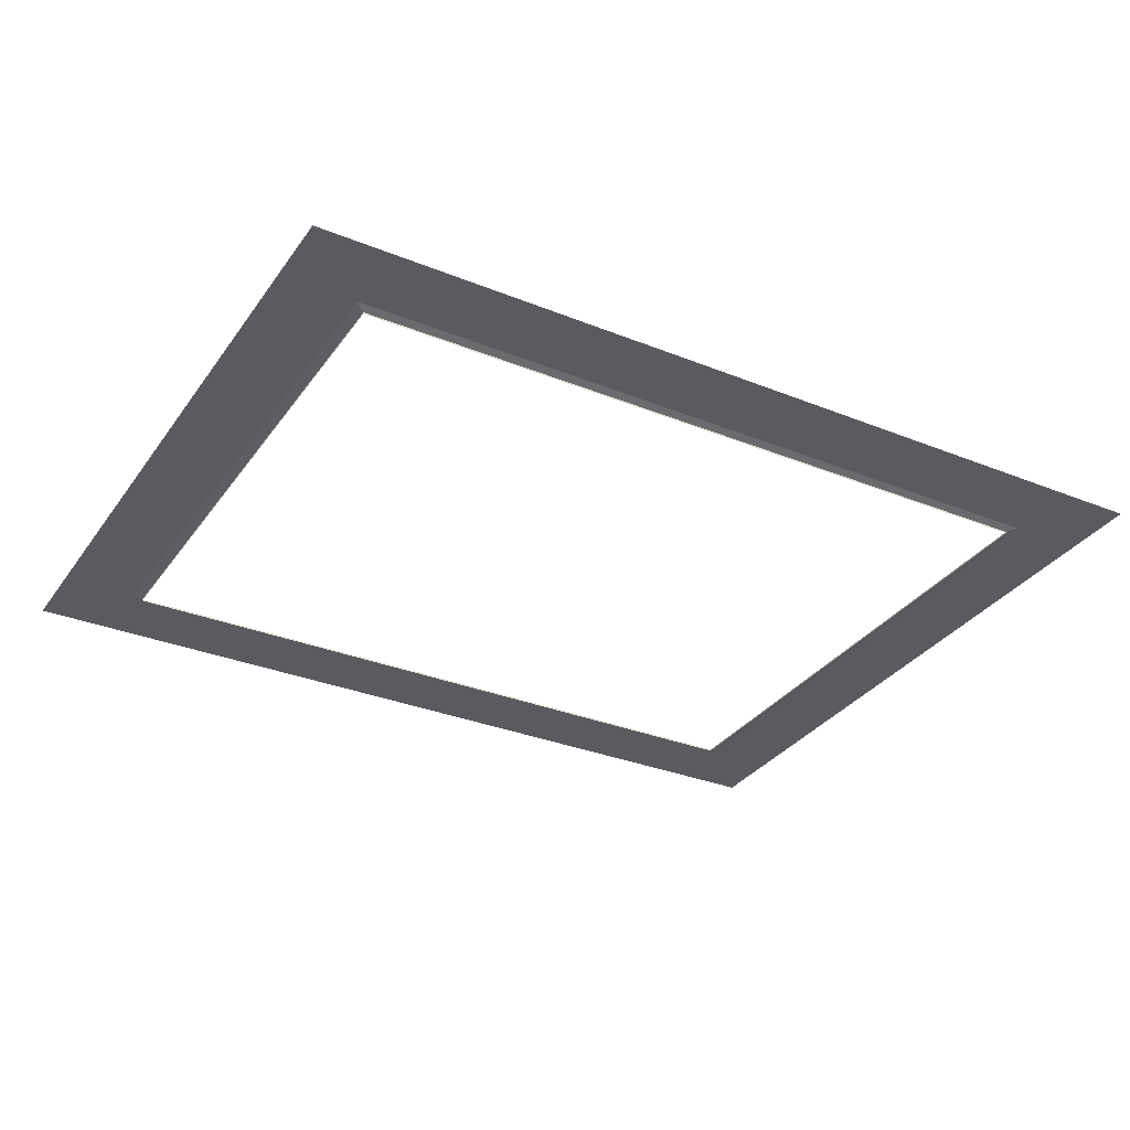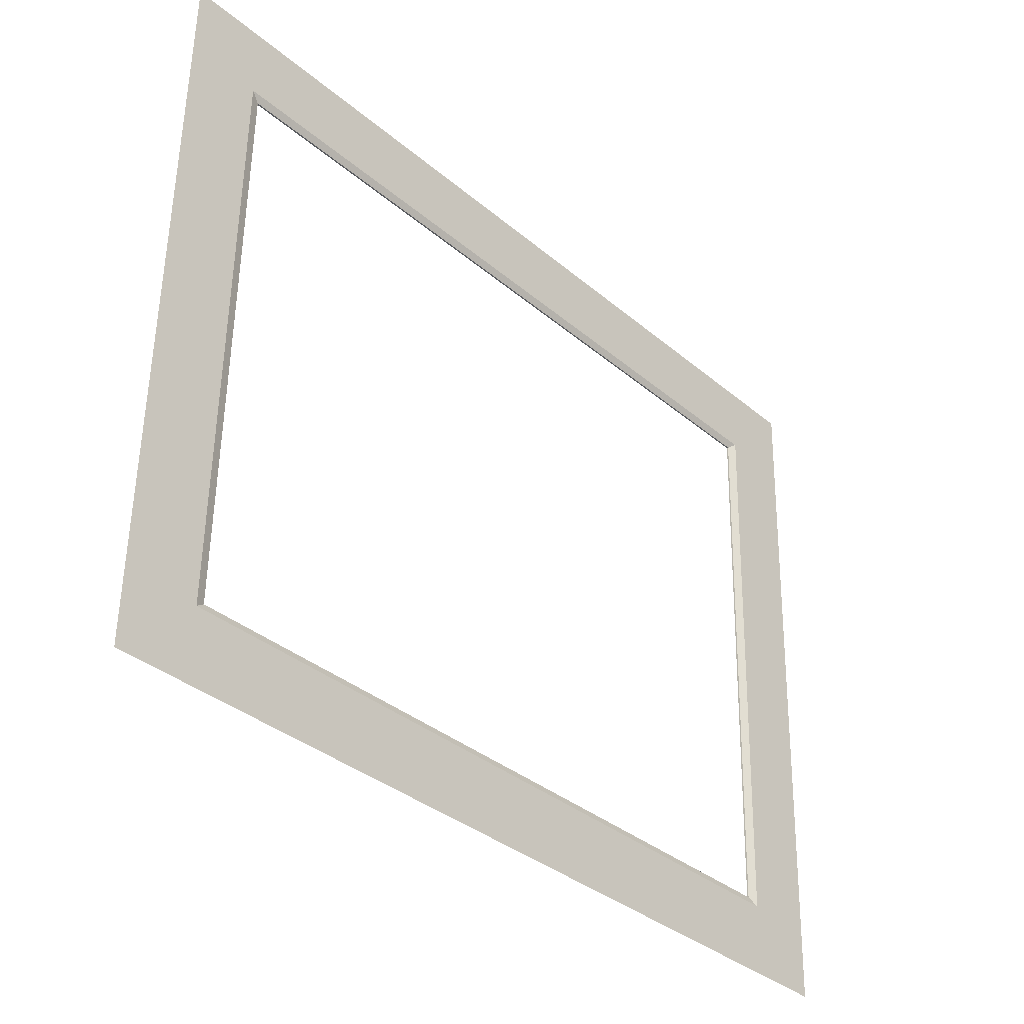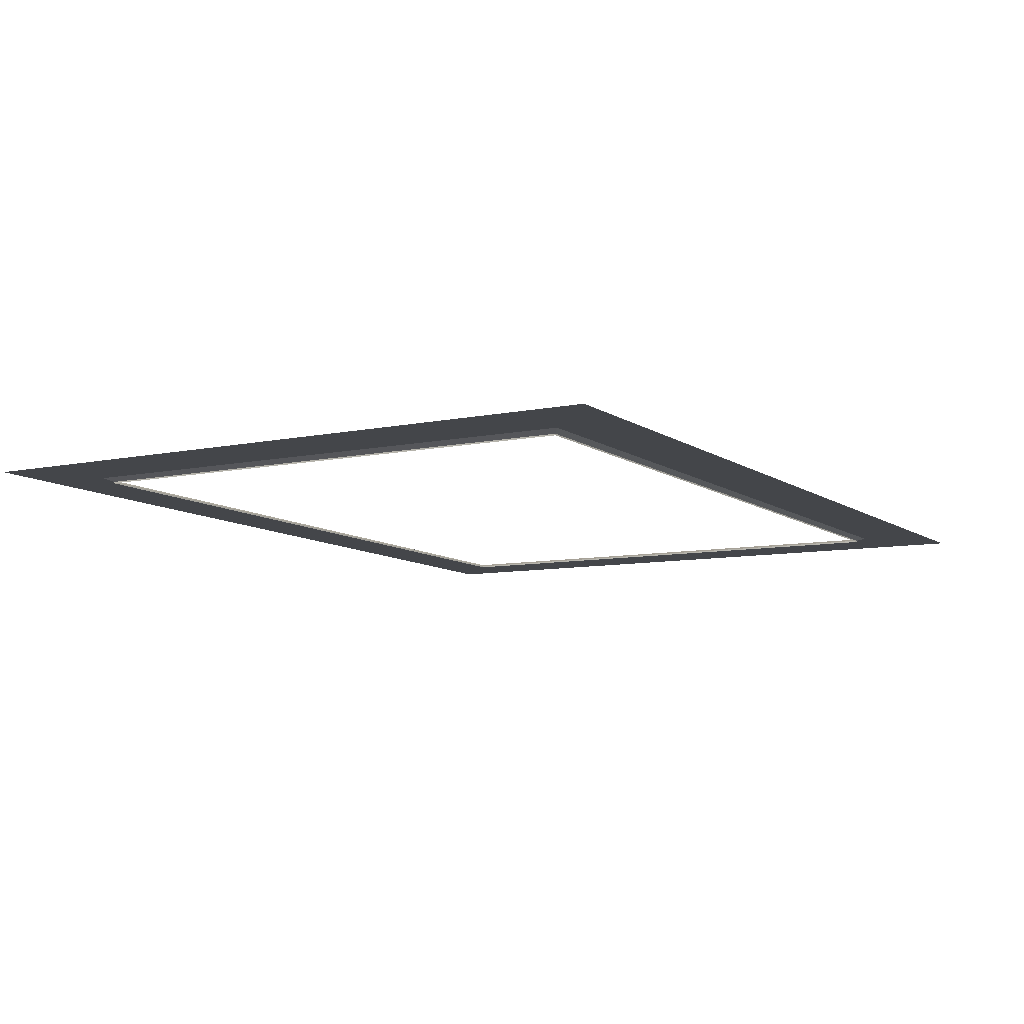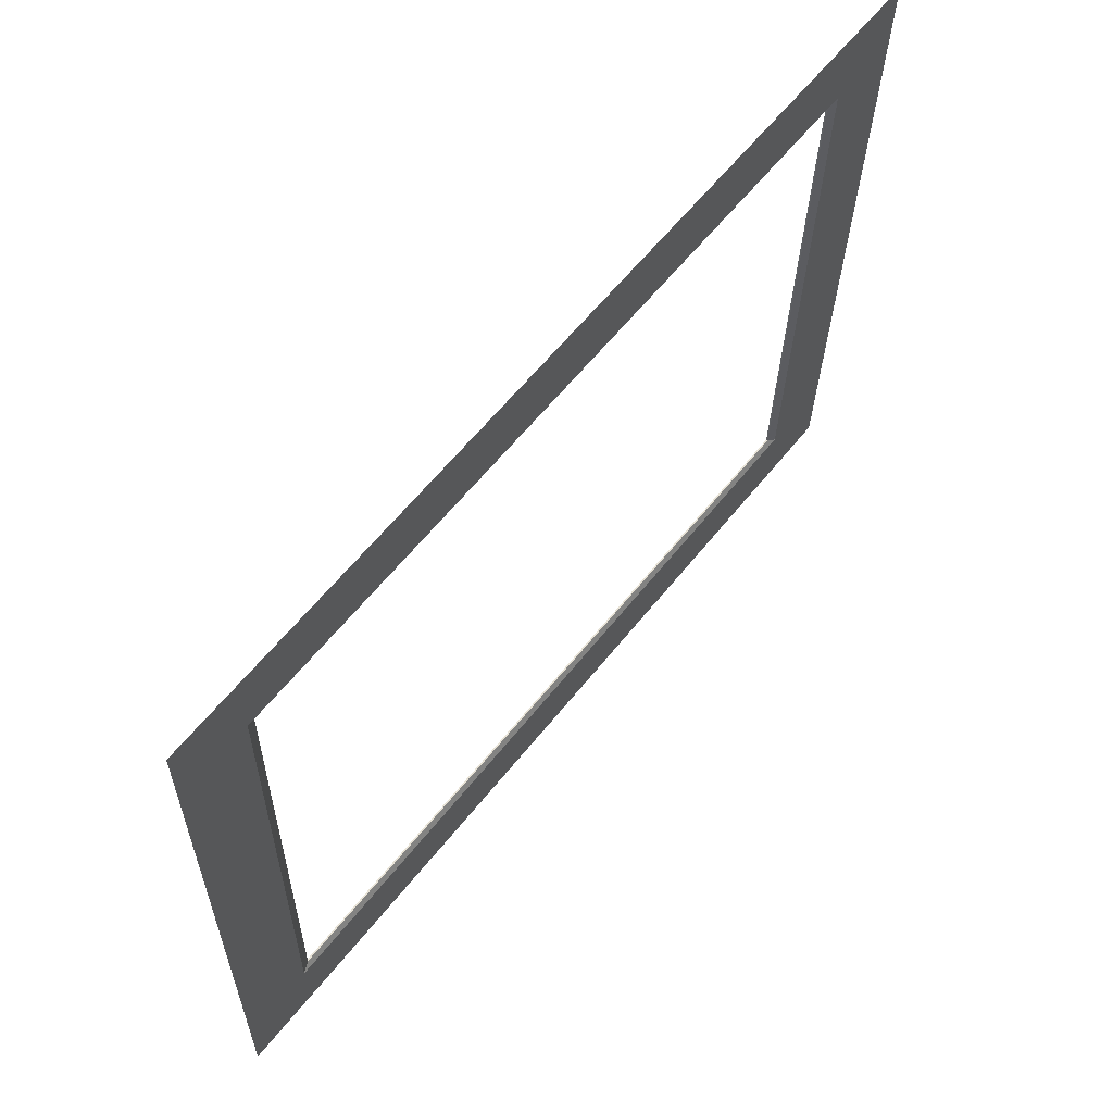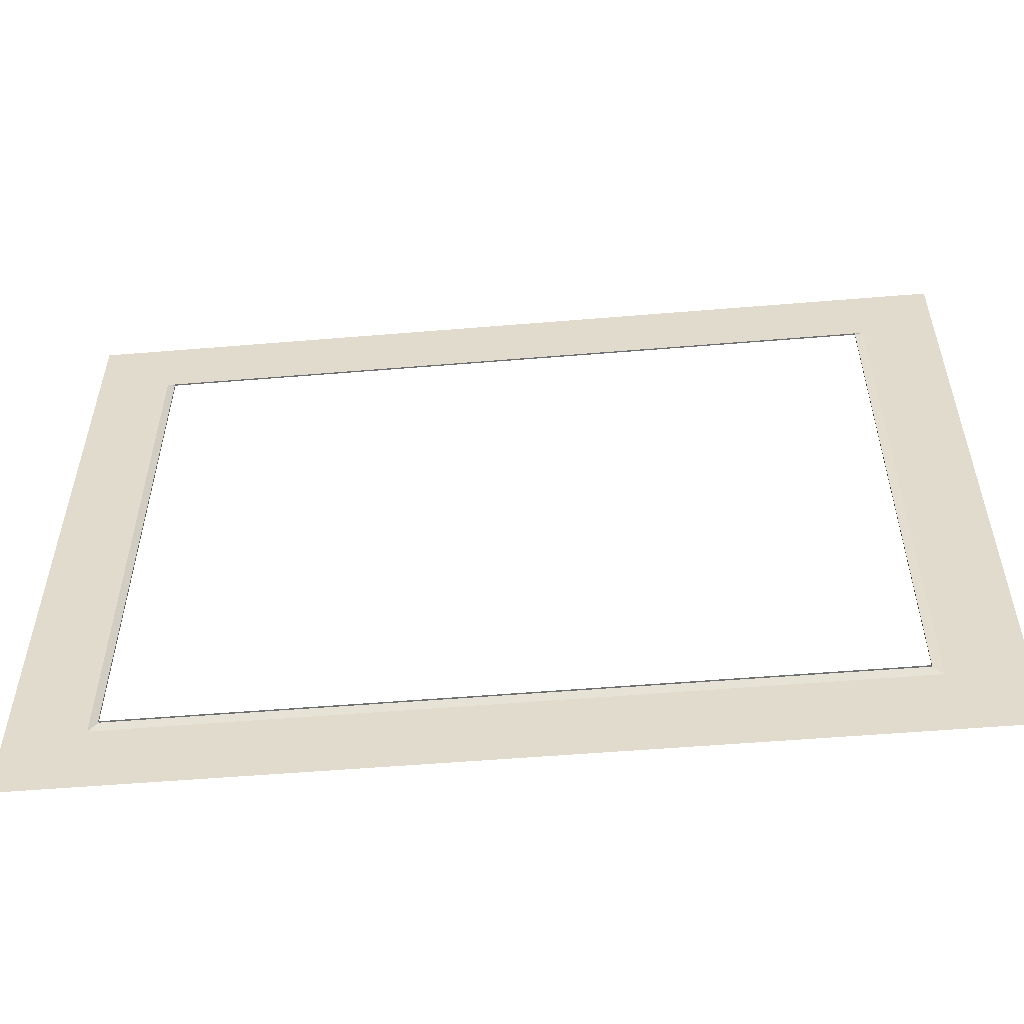
<metadata>
{"format":"obj","ext":"obj","renderer":"f3d","projection":"perspective","resolution":1024,"background":"white","views":[{"elev":-31.3,"azim":150.1,"up":"+Z"},{"elev":-34.9,"azim":-48.3,"up":"+Y"},{"elev":-10.1,"azim":-57.8,"up":"+Z"},{"elev":61.3,"azim":-51.5,"up":"+Y"},{"elev":-53.3,"azim":-174.9,"up":"+Y"}]}
</metadata>
<code>
v 1.521 1.847 -3.593
v 1.521 1.249 -3.606
v 1.531 1.257 -3.609
v 1.531 1.84 -3.597
v 1.442 1.923 -3.592
v 1.442 1.174 -3.608
v 1.521 1.249 -3.606
v 1.521 1.847 -3.593
v 2.387 1.174 -3.608
v 2.387 1.923 -3.592
v 2.308 1.847 -3.593
v 2.308 1.249 -3.606
v 1.531 1.84 -3.597
v 1.531 1.257 -3.609
v 1.531 1.257 -3.611
v 1.531 1.84 -3.599
v 2.308 1.249 -3.606
v 2.308 1.847 -3.593
v 2.298 1.84 -3.597
v 2.298 1.257 -3.609
v 1.521 1.249 -3.606
v 2.308 1.249 -3.606
v 2.298 1.257 -3.609
v 1.531 1.257 -3.609
v 2.308 1.847 -3.593
v 1.521 1.847 -3.593
v 1.531 1.84 -3.597
v 2.298 1.84 -3.597
v 2.298 1.257 -3.609
v 2.298 1.84 -3.597
v 2.298 1.84 -3.599
v 2.298 1.257 -3.611
v 1.531 1.257 -3.609
v 2.298 1.257 -3.609
v 2.298 1.257 -3.611
v 1.531 1.257 -3.611
v 2.298 1.84 -3.597
v 1.531 1.84 -3.597
v 1.531 1.84 -3.599
v 2.298 1.84 -3.599
f 1 2 3
f 1 3 4
f 5 6 7
f 5 7 8
f 9 10 11
f 9 11 12
f 6 9 12
f 6 12 7
f 10 5 8
f 10 8 11
f 13 14 15
f 13 15 16
f 17 18 19
f 17 19 20
f 21 22 23
f 21 23 24
f 25 26 27
f 25 27 28
f 29 30 31
f 29 31 32
f 33 34 35
f 33 35 36
f 37 38 39
f 37 39 40

</code>
